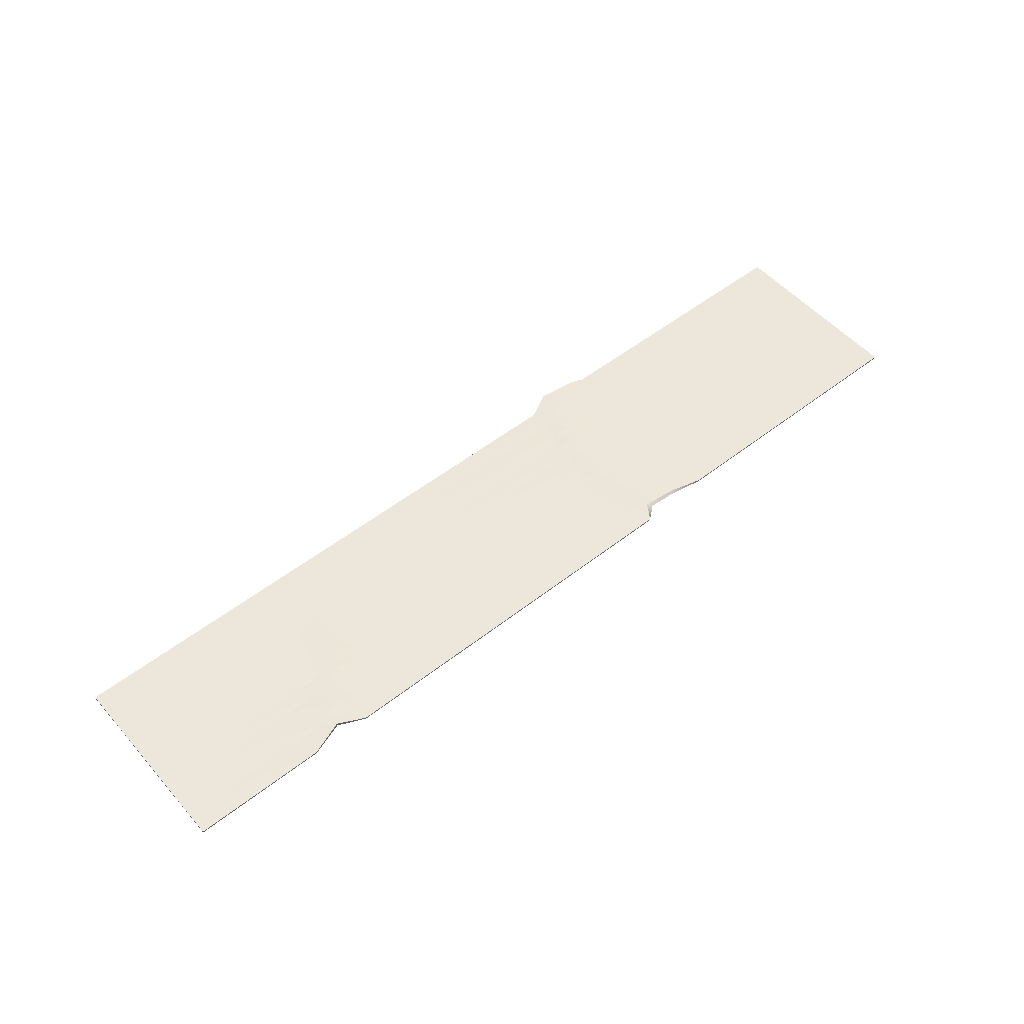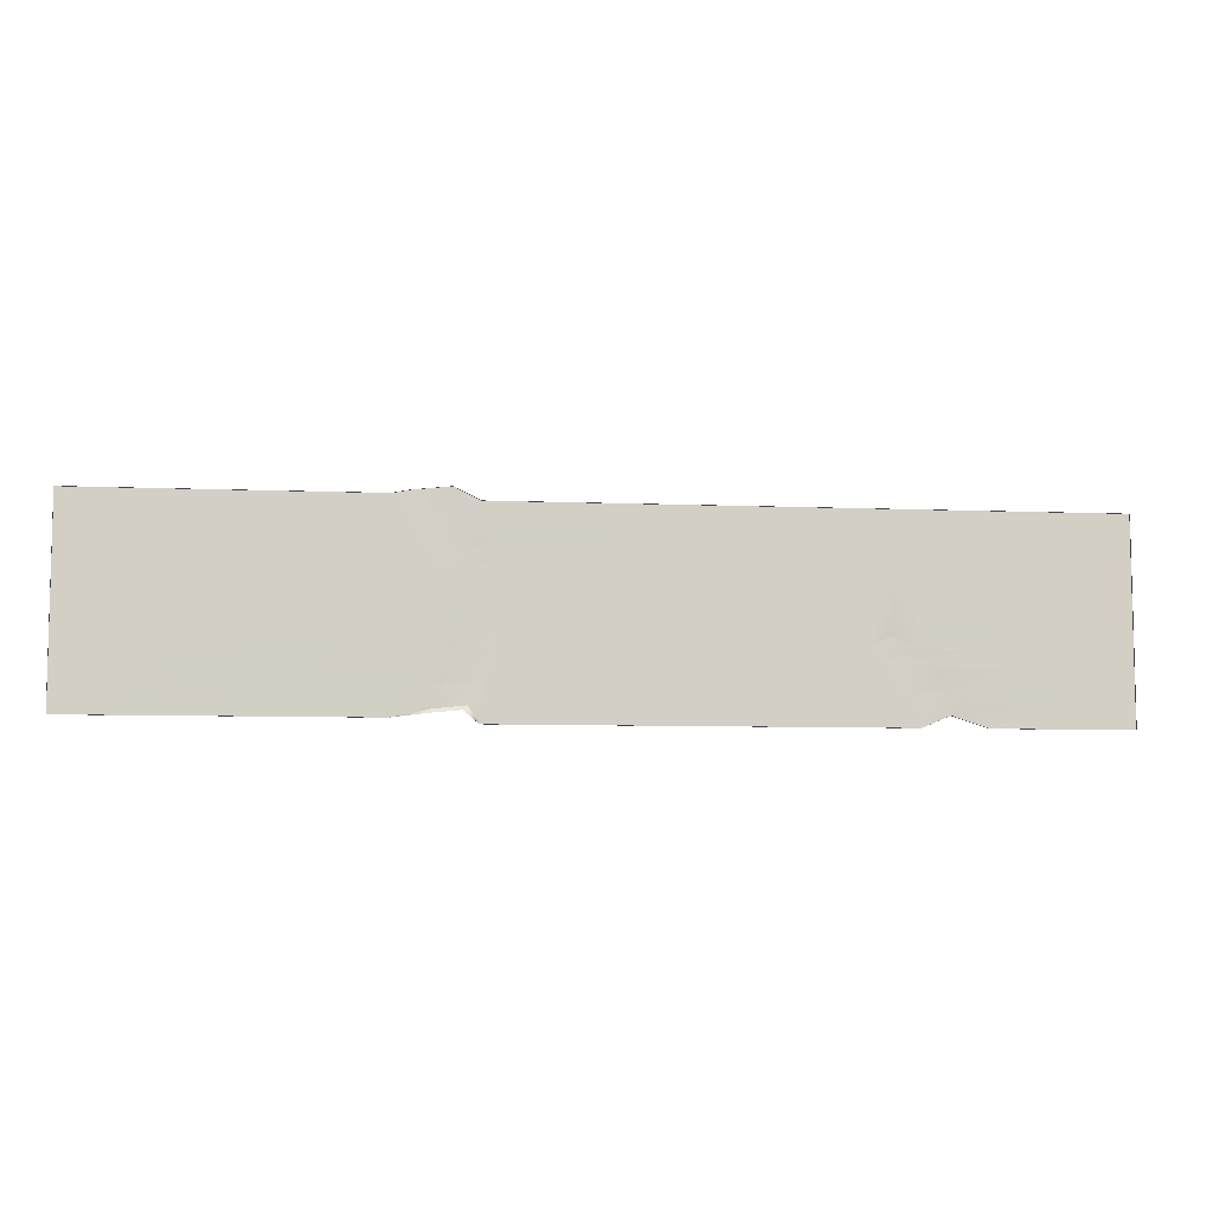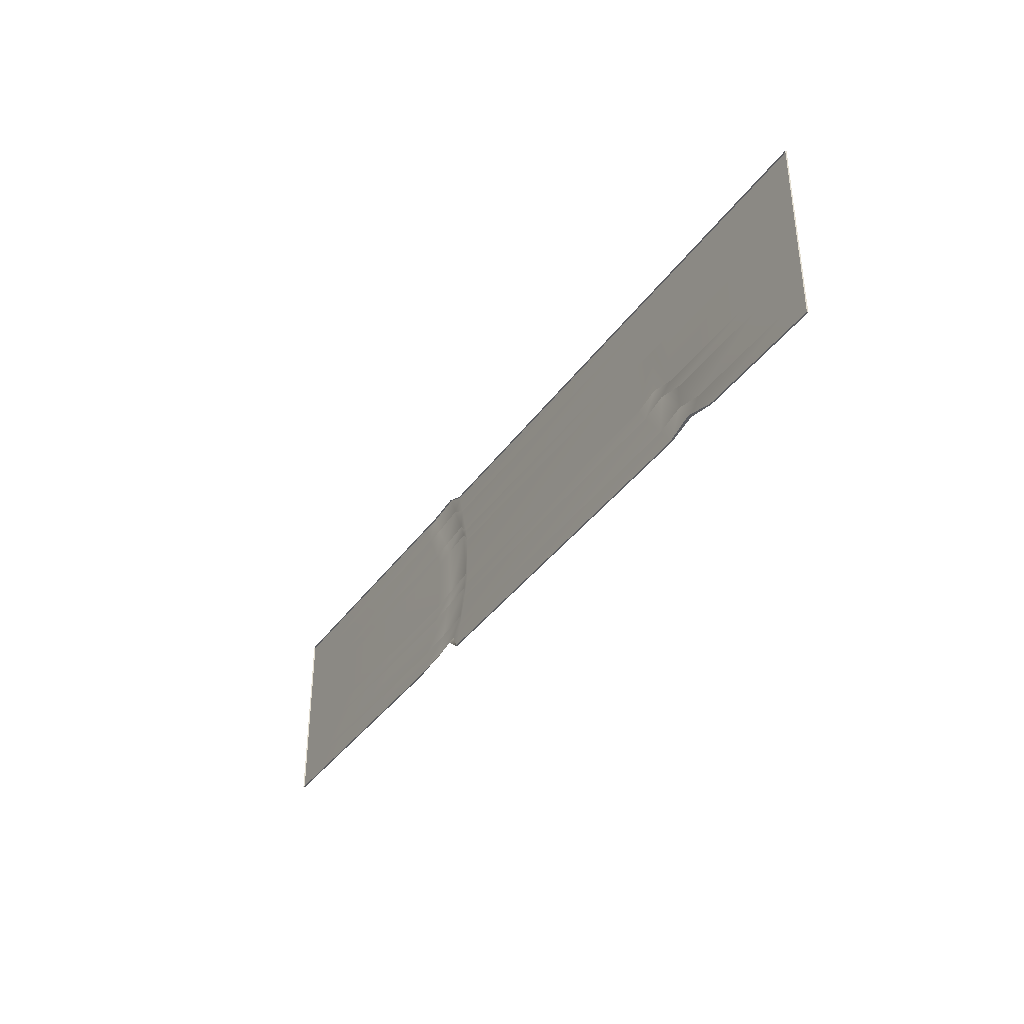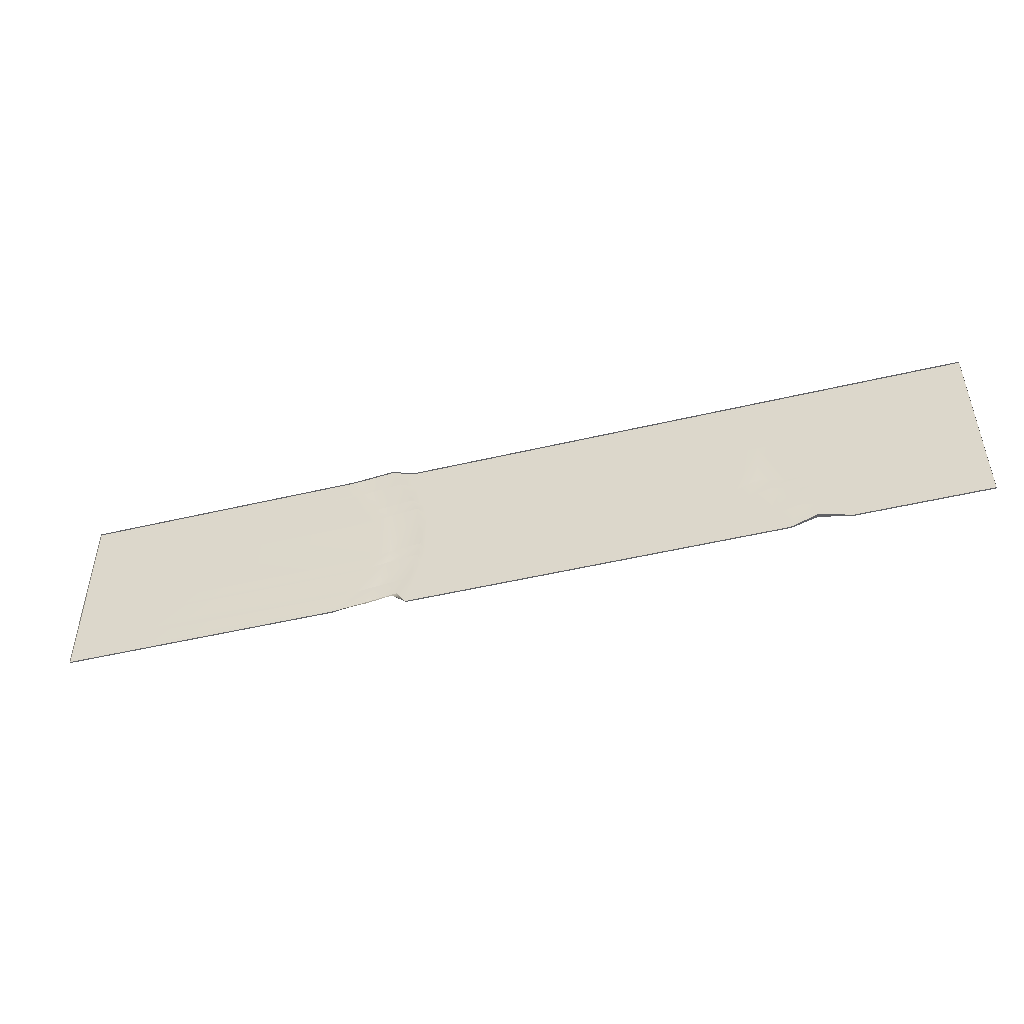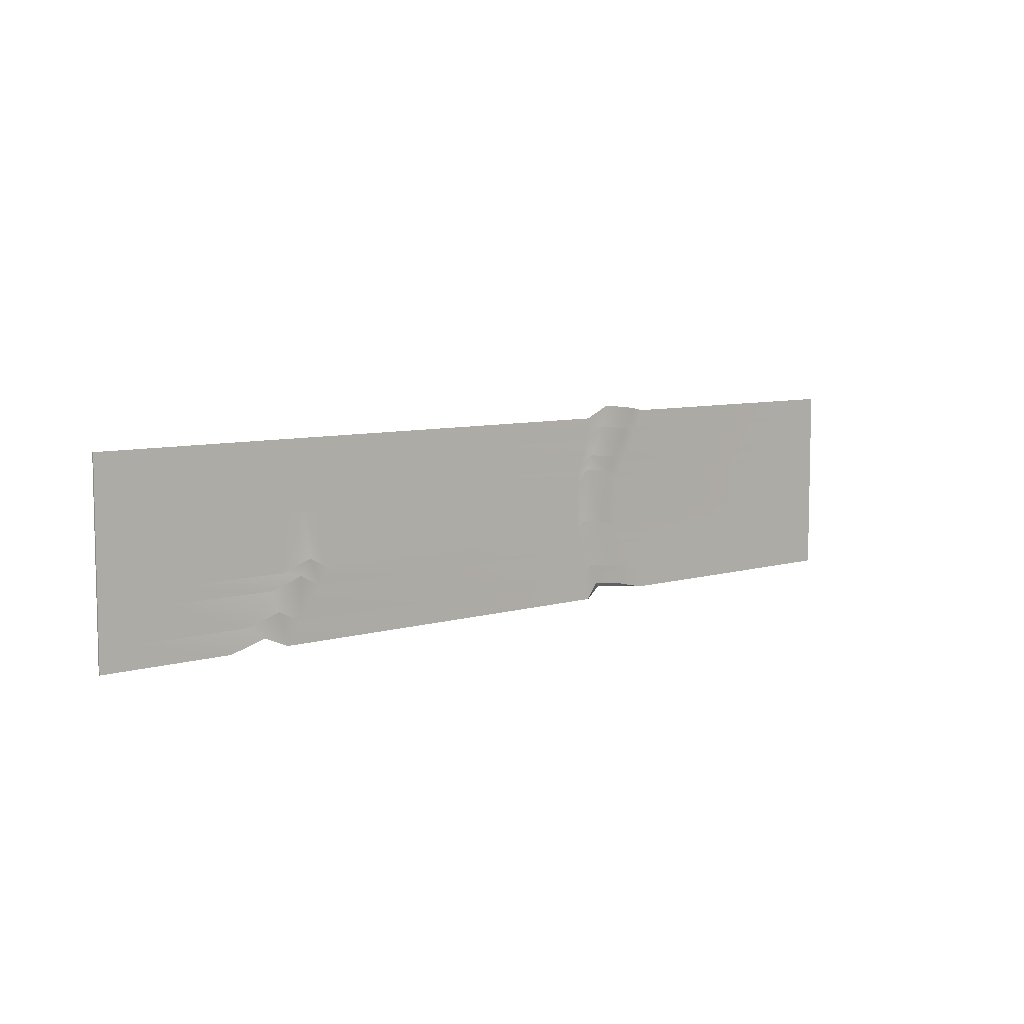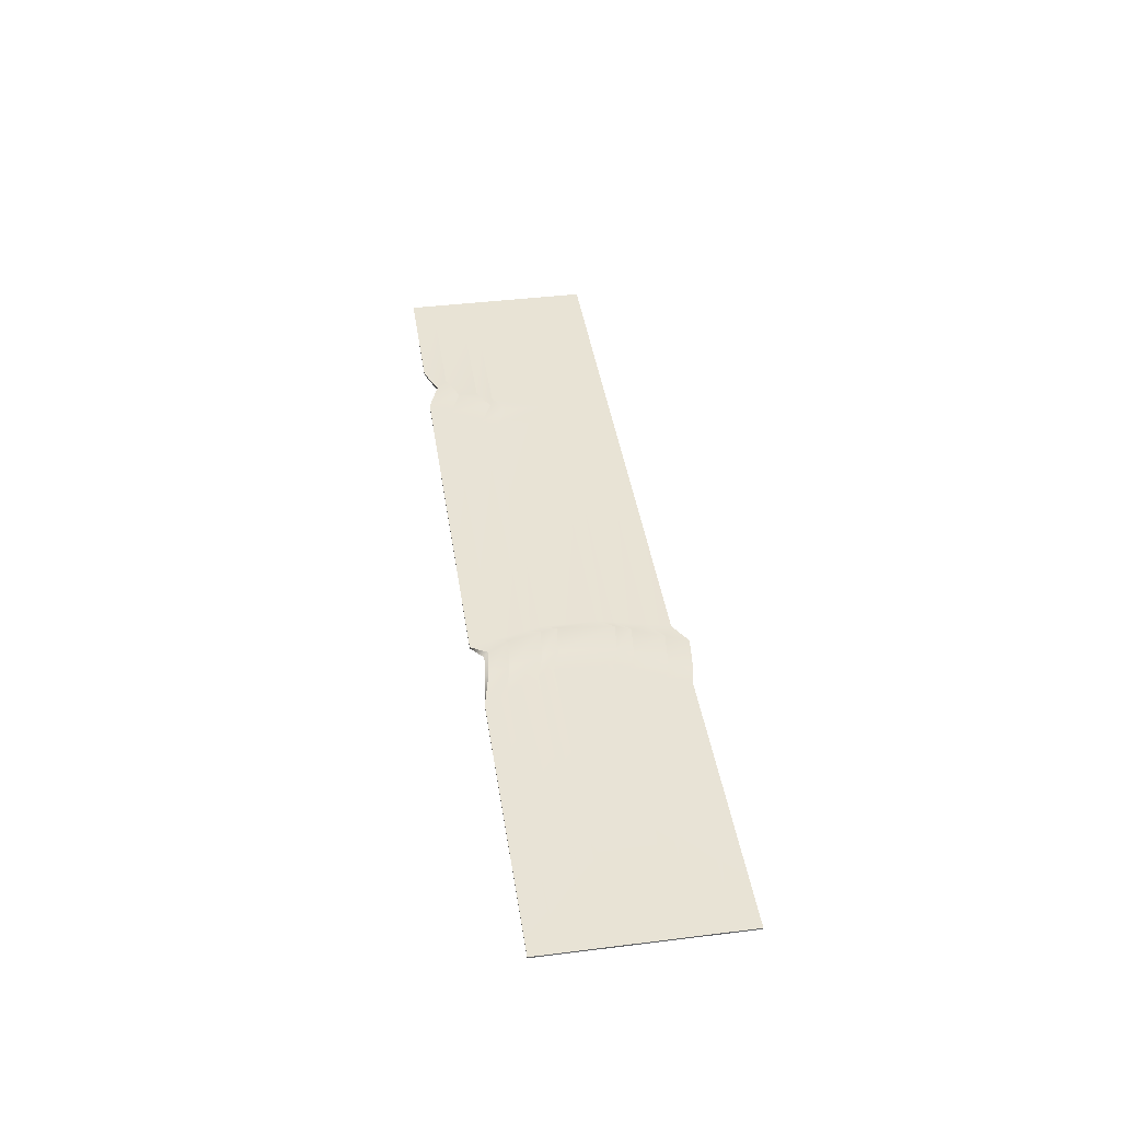
<metadata>
{"format":"obj","ext":"obj","renderer":"f3d","projection":"perspective","resolution":1024,"background":"white","views":[{"elev":52.8,"azim":140.0,"up":"+Y"},{"elev":-7.6,"azim":-6.5,"up":"+Z"},{"elev":-37.2,"azim":59.1,"up":"+Z"},{"elev":-48.0,"azim":15.0,"up":"+Z"},{"elev":7.3,"azim":139.1,"up":"+Z"},{"elev":41.3,"azim":-98.6,"up":"+Y"}]}
</metadata>
<code>
v -6.388 0 -1.331
v -6.388 0.0203 -1.331
v -6.388 0.0203 1.296
v -6.388 0 1.296
v 6.388 0 1.228
v 6.388 0.0203 1.228
v 6.388 0.0203 -1.399
v 6.388 0 -1.399
v 6.055 0.0203 0.9236
v 6.055 0.0203 -1.095
v -6.055 0.0203 -1.027
v -6.055 0.0203 0.9917
v 5.54 0.0203 0.4998
v 5.54 0.0203 -0.671
v -5.54 0.0203 -0.603
v -5.54 0.0203 0.5679
v 5.312 0.0203 0.2893
v 5.312 0.0203 -0.4605
v -5.312 0.0203 -0.3925
v -5.312 0.0203 0.3573
v -1.477 0 -1.399
v -1.477 0.0203 -1.399
v -1.403 0.0203 -1.095
v -1.287 0.0203 -0.671
v -1.237 0.0203 -0.4605
v -1.237 0.0203 0.2893
v -1.287 0.0203 0.4998
v -1.403 0.0203 0.9236
v -1.477 0.0203 1.228
v -1.477 0 1.228
v -2.53 0 -1.331
v -2.53 0.0203 -1.331
v -2.382 0.0203 -1.027
v -2.153 0.0203 -0.603
v -2.052 0.0203 -0.3925
v -2.052 0.0203 0.3573
v -2.153 0.0203 0.5679
v -2.382 0.0203 0.9917
v -2.53 0.0203 1.296
v -2.53 0 1.296
v -1.808 0.03489 1.399
v -1.808 0.05519 1.399
v -1.682 0.0548 1.106
v -1.491 0.05428 0.7004
v -1.405 0.05401 0.498
v -1.325 0.05267 -0.2476
v -1.367 0.05218 -0.4638
v -1.468 0.05118 -0.9007
v -1.619 0.03572 -1.178
v -1.678 0.007637 -1.235
v -2.041 0.02931 -1.268
v -2.041 0.04961 -1.223
v -1.953 0.05036 -0.9525
v -1.811 0.05144 -0.5112
v -1.751 0.05195 -0.2931
v -1.831 0.0533 0.4525
v -1.936 0.05354 0.653
v -2.167 0.05399 1.054
v -2.32 0.05433 1.345
v -2.32 0.03403 1.345
v 4.577 0 1.228
v 4.577 0.0203 1.228
v 4.338 0.0203 0.9236
v 3.968 0.0203 0.4998
v 3.805 0.0203 0.2893
v 3.805 0.0203 -0.4605
v 3.968 0.0203 -0.671
v 4.338 0.0203 -1.095
v 4.577 0.0203 -1.399
v 4.577 0 -1.399
v 3.751 0 -1.399
v 3.751 0.0203 -1.399
v 3.555 0.0203 -1.095
v 3.251 0.0203 -0.671
v 3.117 0.0203 -0.4605
v 3.117 0.0203 0.2893
v 3.251 0.0203 0.4998
v 3.555 0.0203 0.9236
v 3.751 0.0203 1.228
v 3.751 0 1.228
v 4.189 0 1.228
v 4.189 0.0203 1.228
v 3.97 0.0203 0.9236
v 3.631 0.0203 0.4998
v 3.481 0.0203 0.2893
v 3.412 0.0645 -0.3062
v 3.562 0.0645 -0.5167
v 3.901 0.0645 -0.9405
v 4.12 0.0645 -1.245
v 4.12 0.01786 -1.245
f 79 80 81 82
f 85 86 75
f 89 90 71 72
f 6 7 10 9
f 88 89 72 73
f 2 3 12 11
f 82 83 78 79
f 9 10 14 13
f 87 88 73 74
f 11 12 16 15
f 83 84 77 78
f 13 14 18 17
f 86 87 74 75
f 15 16 20 19
f 84 85 76 77
f 4 3 2 1
f 6 5 8 7
f 49 50 51 52
f 48 49 52 53
f 47 48 53 54
f 46 47 54 55
f 45 46 55 56
f 44 45 56 57
f 43 44 57 58
f 42 43 58 59
f 59 60 41 42
f 32 31 1 2
f 33 32 2 11
f 34 33 11 15
f 35 34 15 19
f 36 35 19 20
f 37 36 20 16
f 38 37 16 12
f 39 38 12 3
f 4 40 39 3
f 42 41 30 29
f 29 28 43 42
f 28 27 44 43
f 27 26 45 44
f 26 25 46 45
f 25 24 47 46
f 24 23 48 47
f 23 22 49 48
f 22 21 50 49
f 52 51 31 32
f 53 52 32 33
f 54 53 33 34
f 55 54 34 35
f 56 55 35 36
f 57 56 36 37
f 58 57 37 38
f 59 58 38 39
f 39 40 60 59
f 62 61 5 6
f 9 63 62 6
f 13 64 63 9
f 17 65 64 13
f 17 18 66 65
f 18 14 67 66
f 14 10 68 67
f 10 7 69 68
f 7 8 70 69
f 72 71 21 22
f 73 72 22 23
f 74 73 23 24
f 75 74 24 25
f 76 75 25 26
f 77 76 26 27
f 78 77 27 28
f 79 78 28 29
f 29 30 80 79
f 82 81 61 62
f 62 63 83 82
f 63 64 84 83
f 64 65 85 84
f 85 66 86
f 66 67 87 86
f 67 68 88 87
f 68 69 89 88
f 69 70 90 89
f 85 75 76
f 65 66 85

</code>
